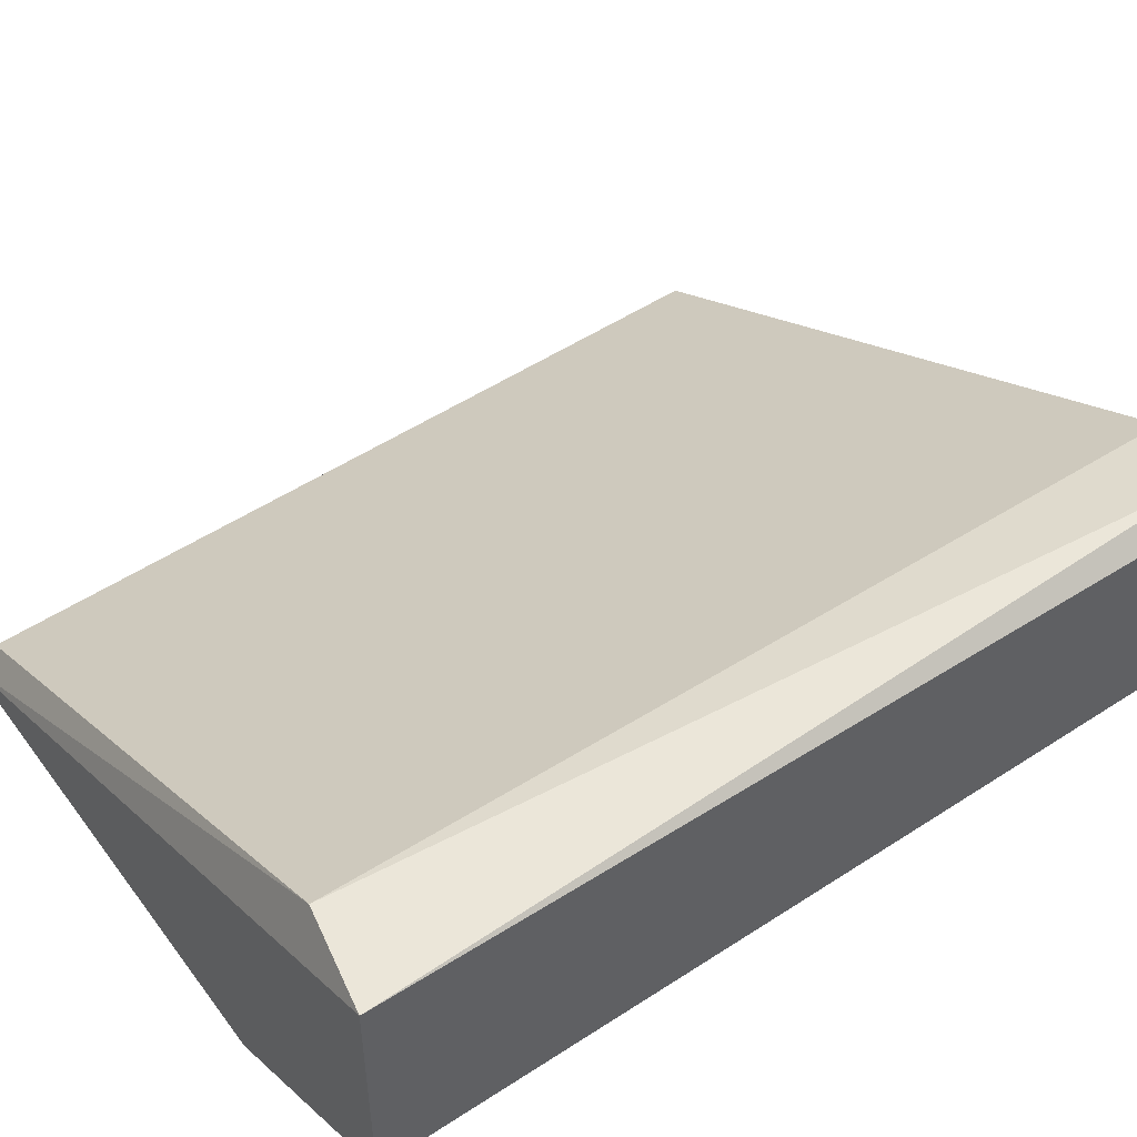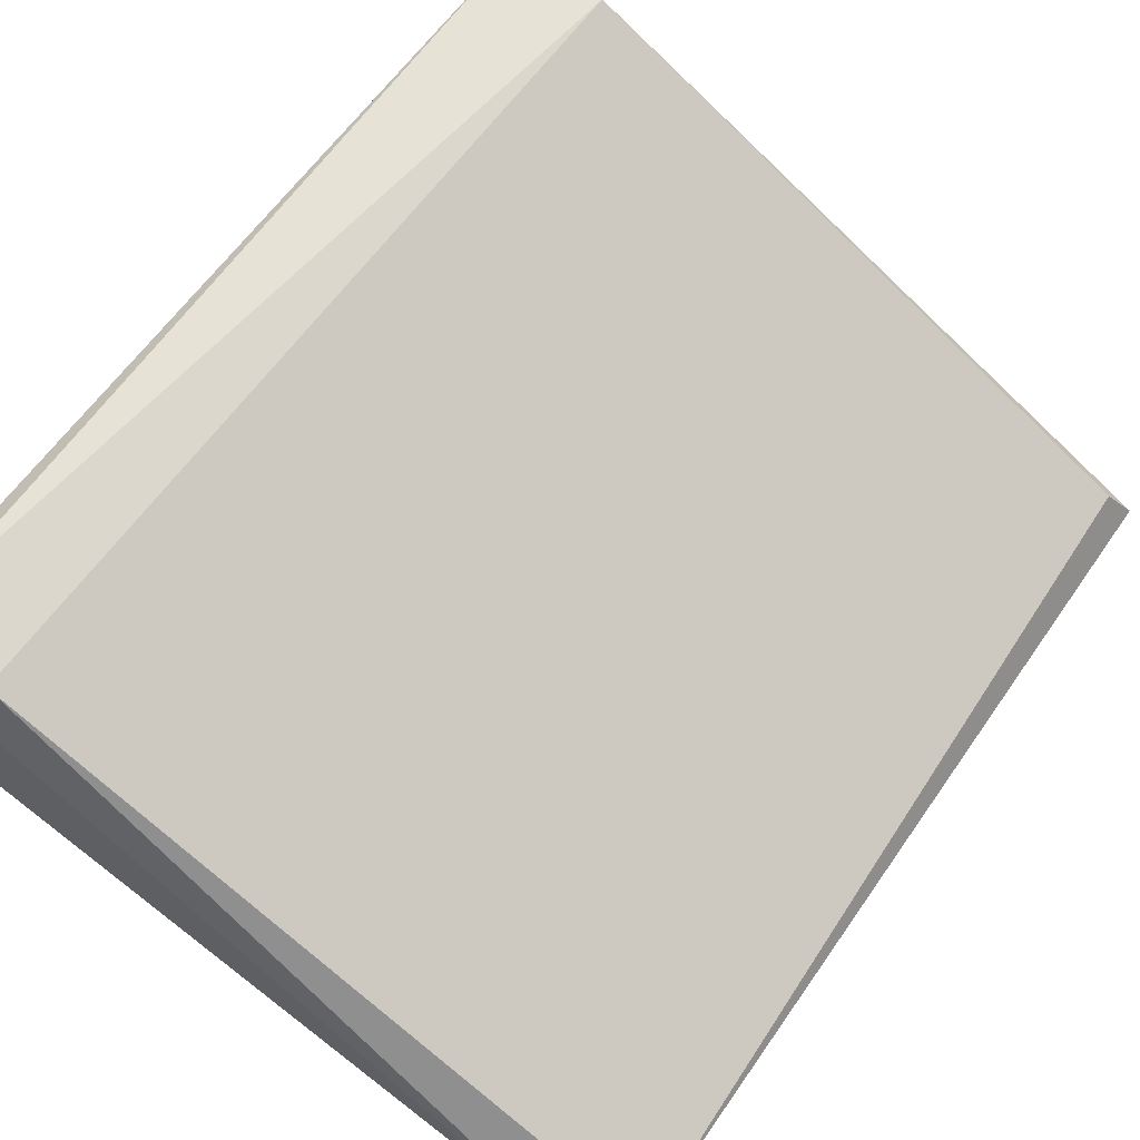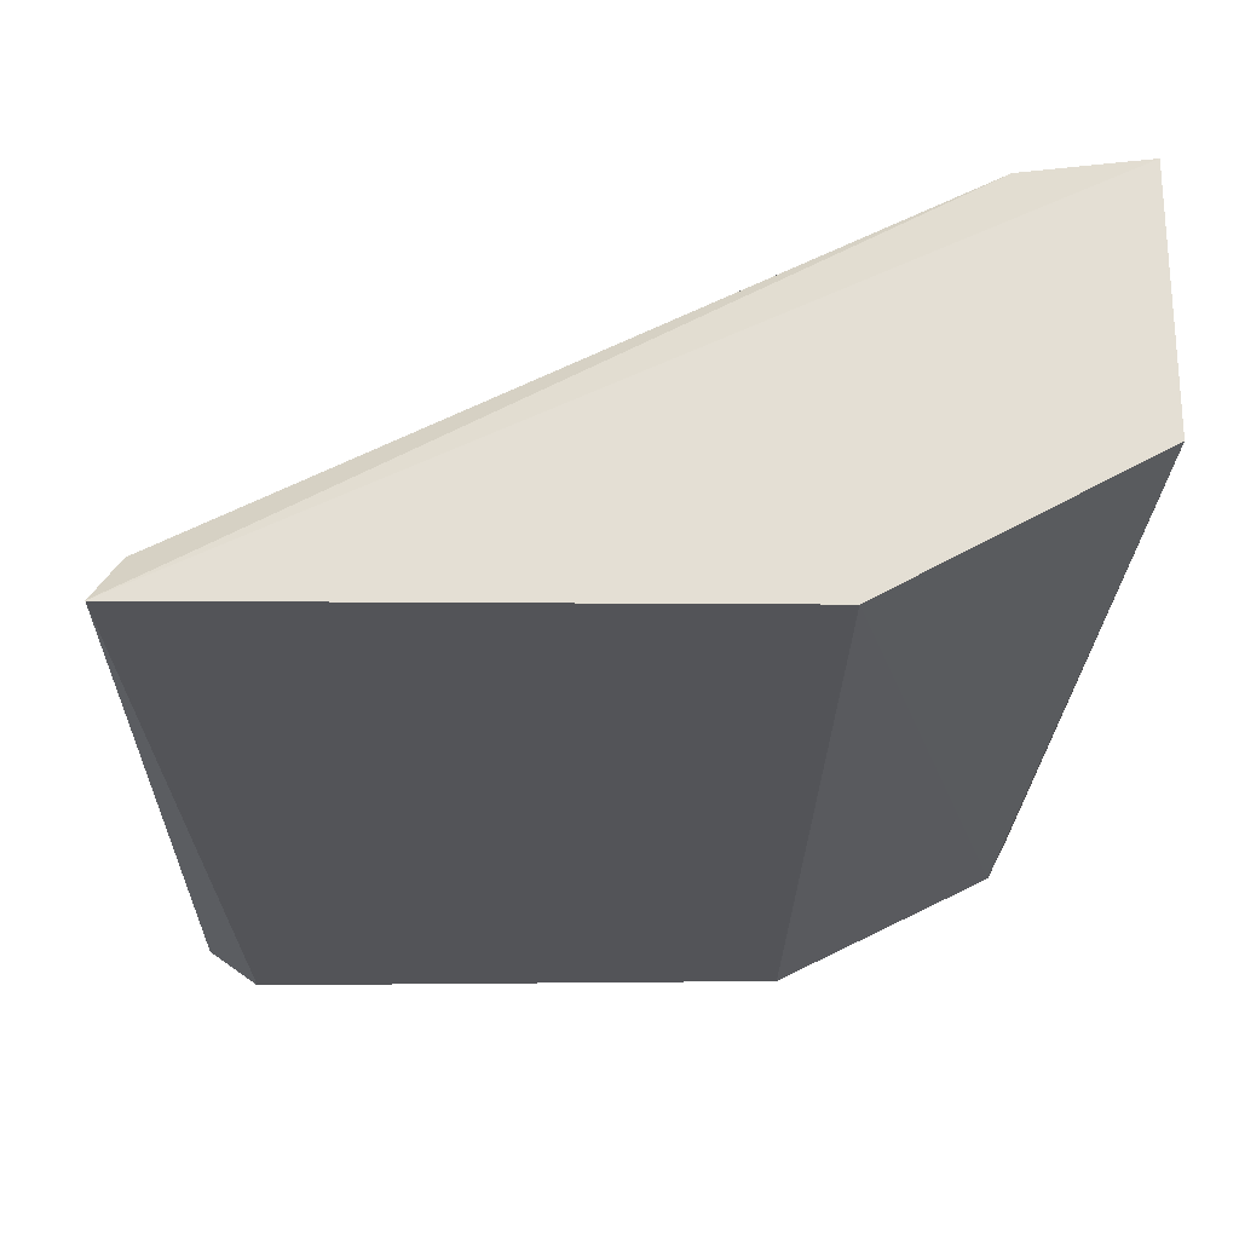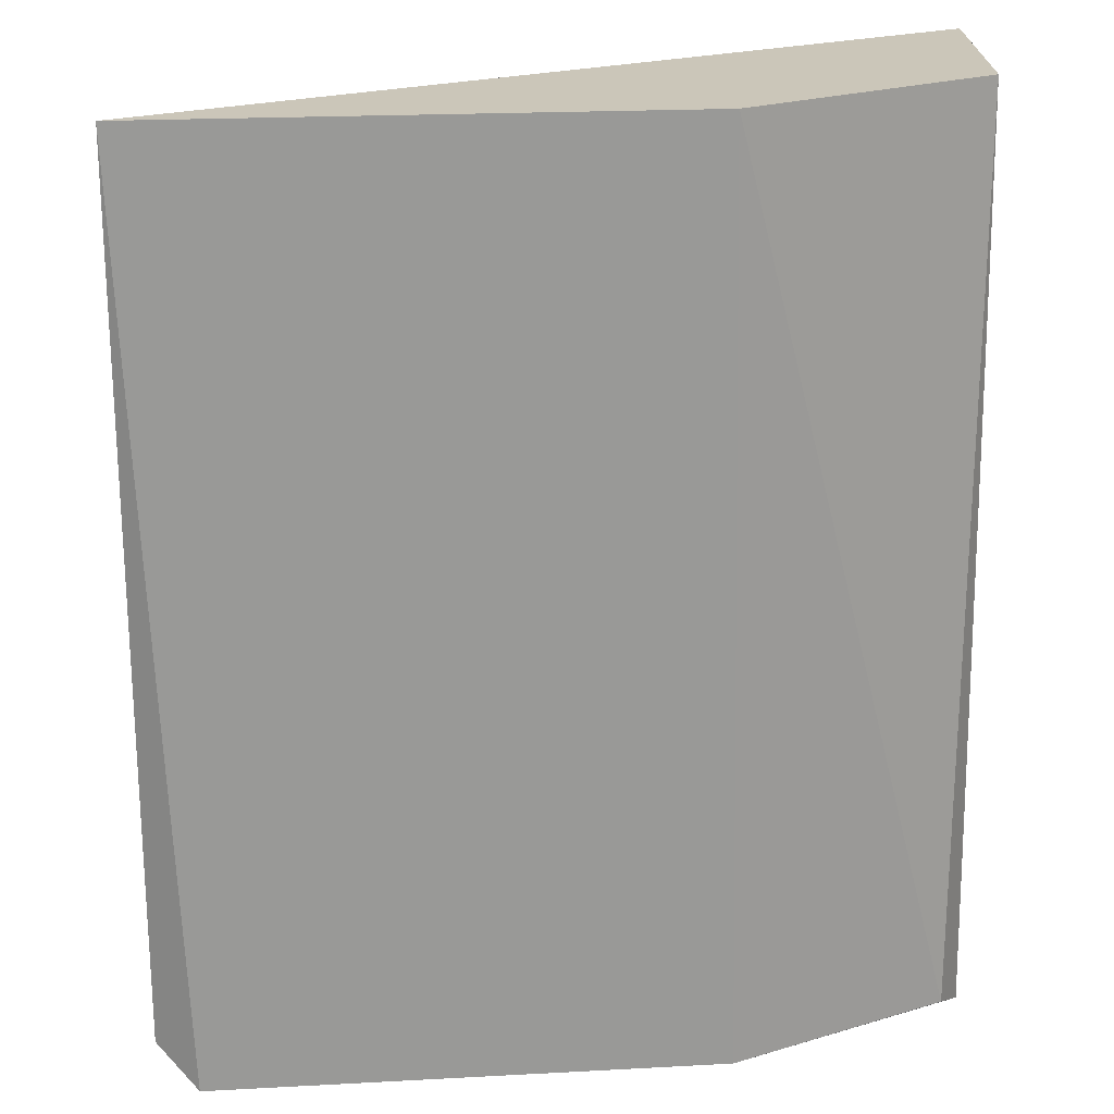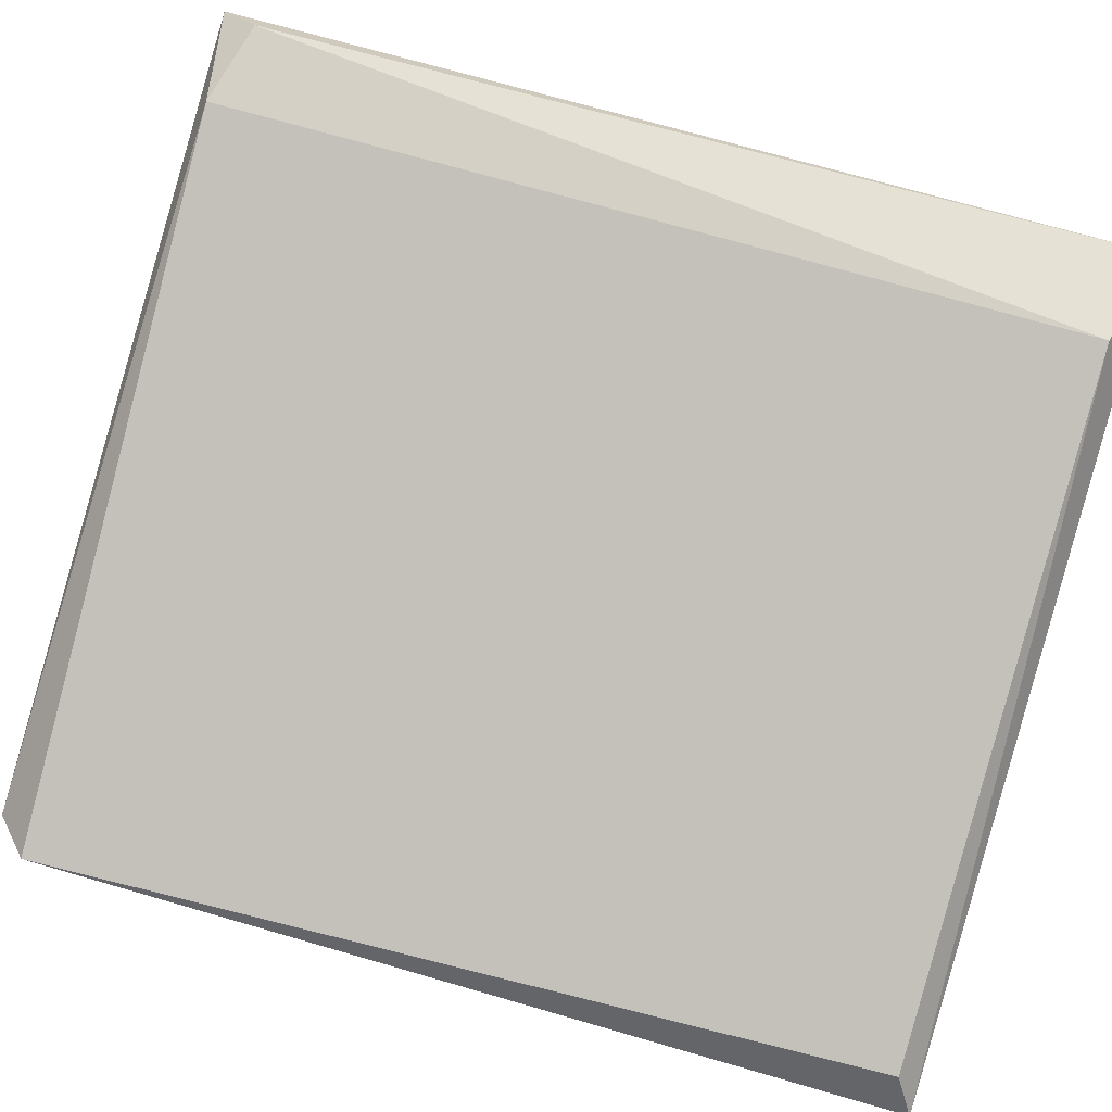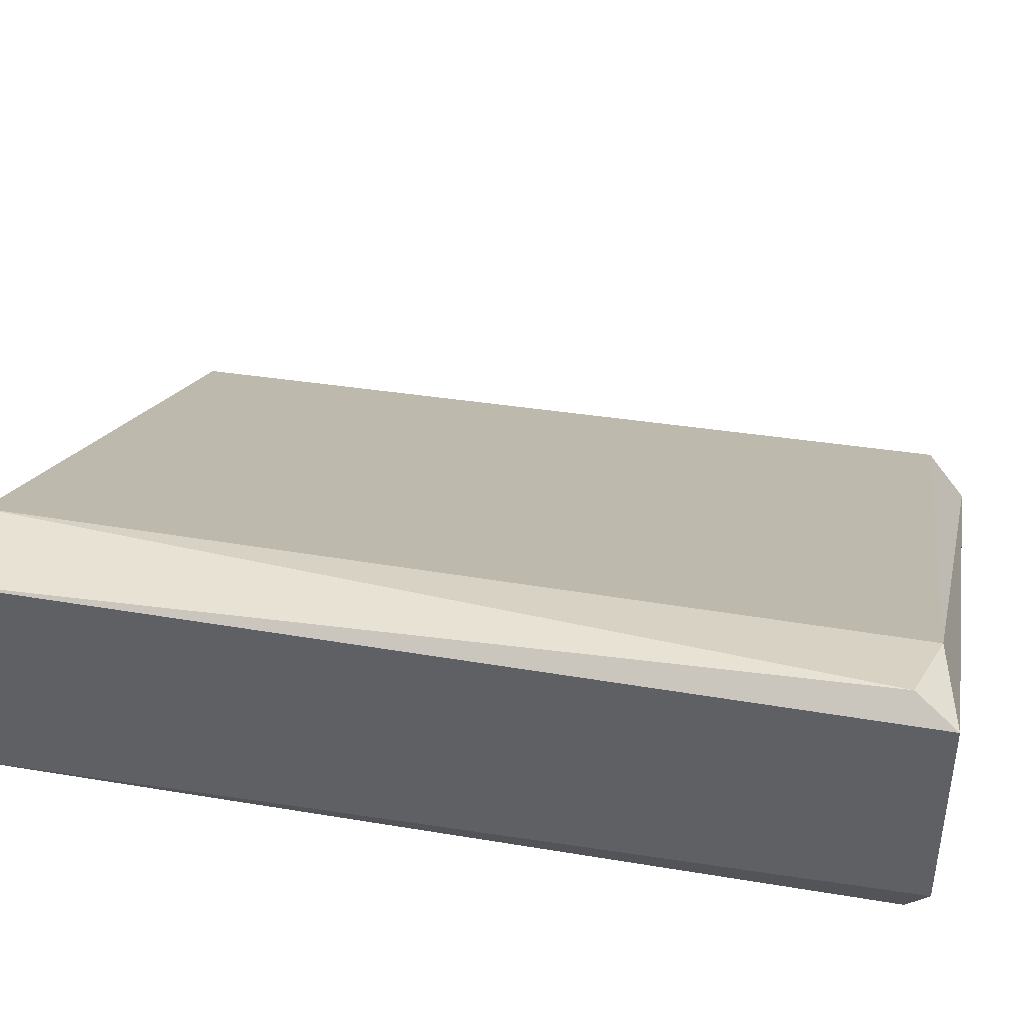
<metadata>
{"format":"obj","ext":"obj","renderer":"f3d","projection":"perspective","resolution":1024,"background":"white","views":[{"elev":48.8,"azim":54.8,"up":"+Y"},{"elev":64.5,"azim":-143.9,"up":"+Y"},{"elev":-23.5,"azim":-0.7,"up":"+Y"},{"elev":-68.8,"azim":1.1,"up":"+Y"},{"elev":64.3,"azim":-72.5,"up":"+Y"},{"elev":41.0,"azim":101.7,"up":"+Y"}]}
</metadata>
<code>
o Shape_IndexedFaceSet.007_Shape_IndexedFaceSet.5721
v -0.2473 0.9412 -0.0308
v -0.1591 0.9841 0.08013
v -0.1591 0.9563 0.08013
v -0.2498 0.9412 0.08013
v -0.1616 0.9866 -0.02576
v -0.1868 0.9412 -0.02828
v -0.1591 0.9589 -0.0308
v -0.1868 0.9412 0.08013
v -0.2473 0.9463 0.0776
v -0.1717 0.9841 0.0776
v -0.2524 0.9437 -0.02576
v -0.1717 0.9841 -0.02828
v -0.1591 0.9841 -0.0308
v -0.1616 0.9538 -0.02828
f 8 6 14
f 3 2 4
f 4 1 6
f 2 3 7
f 6 1 7
f 3 4 8
f 4 6 8
f 4 2 10
f 2 5 10
f 9 4 10
f 1 4 11
f 4 9 11
f 9 10 11
f 11 10 12
f 10 5 12
f 1 11 12
f 12 5 13
f 5 2 13
f 2 7 13
f 7 1 13
f 1 12 13
f 7 3 14
f 6 7 14
f 3 8 14

</code>
